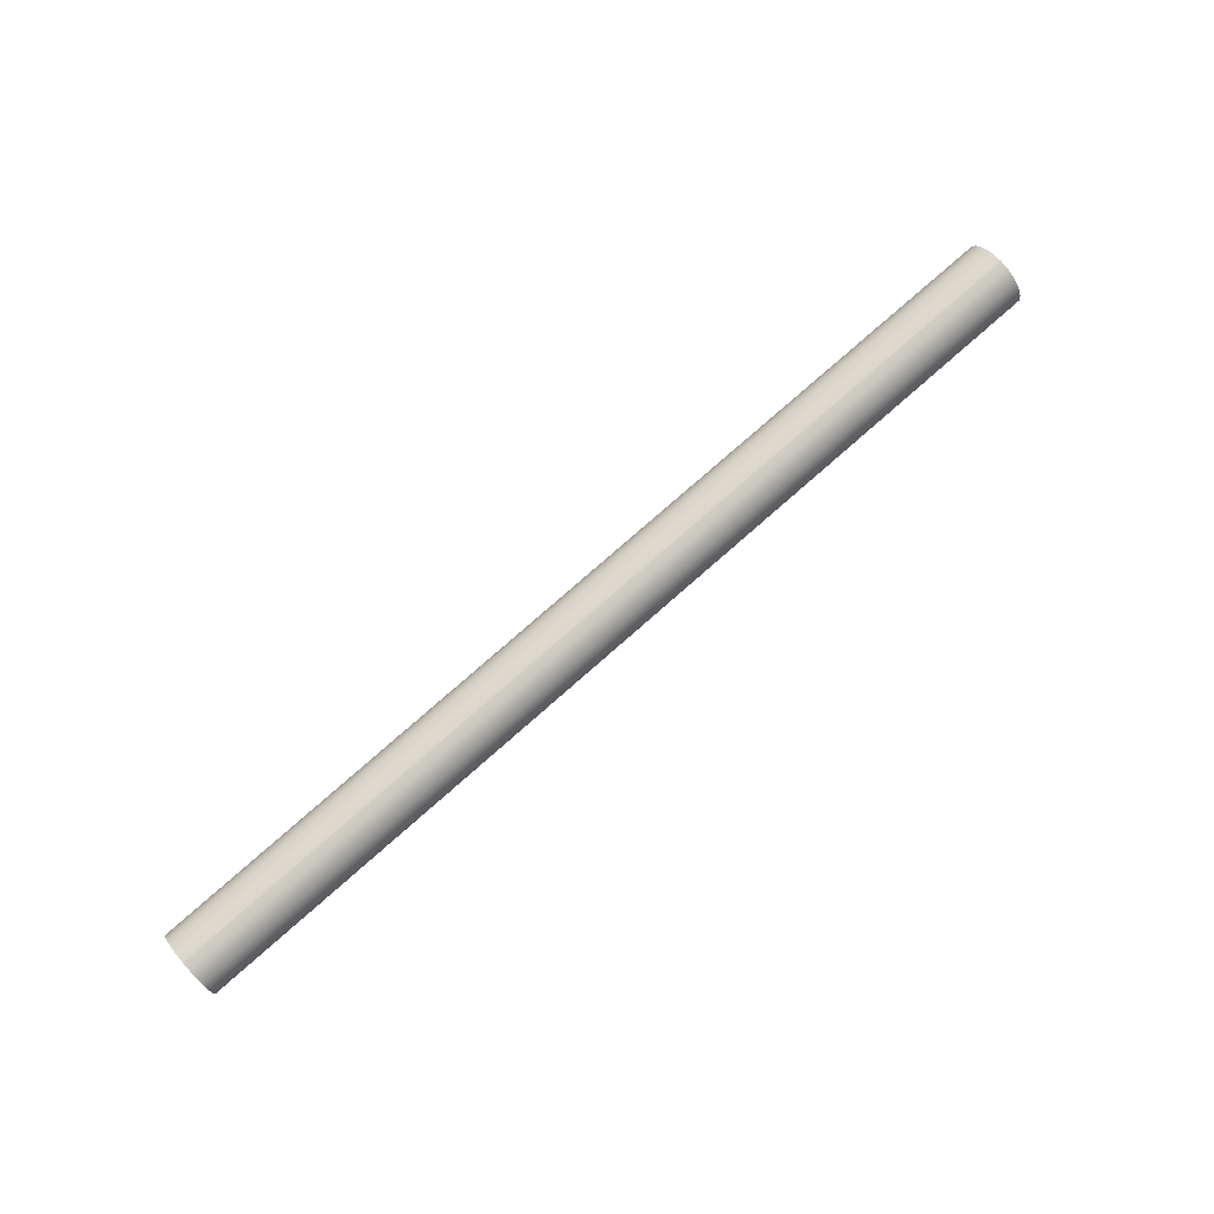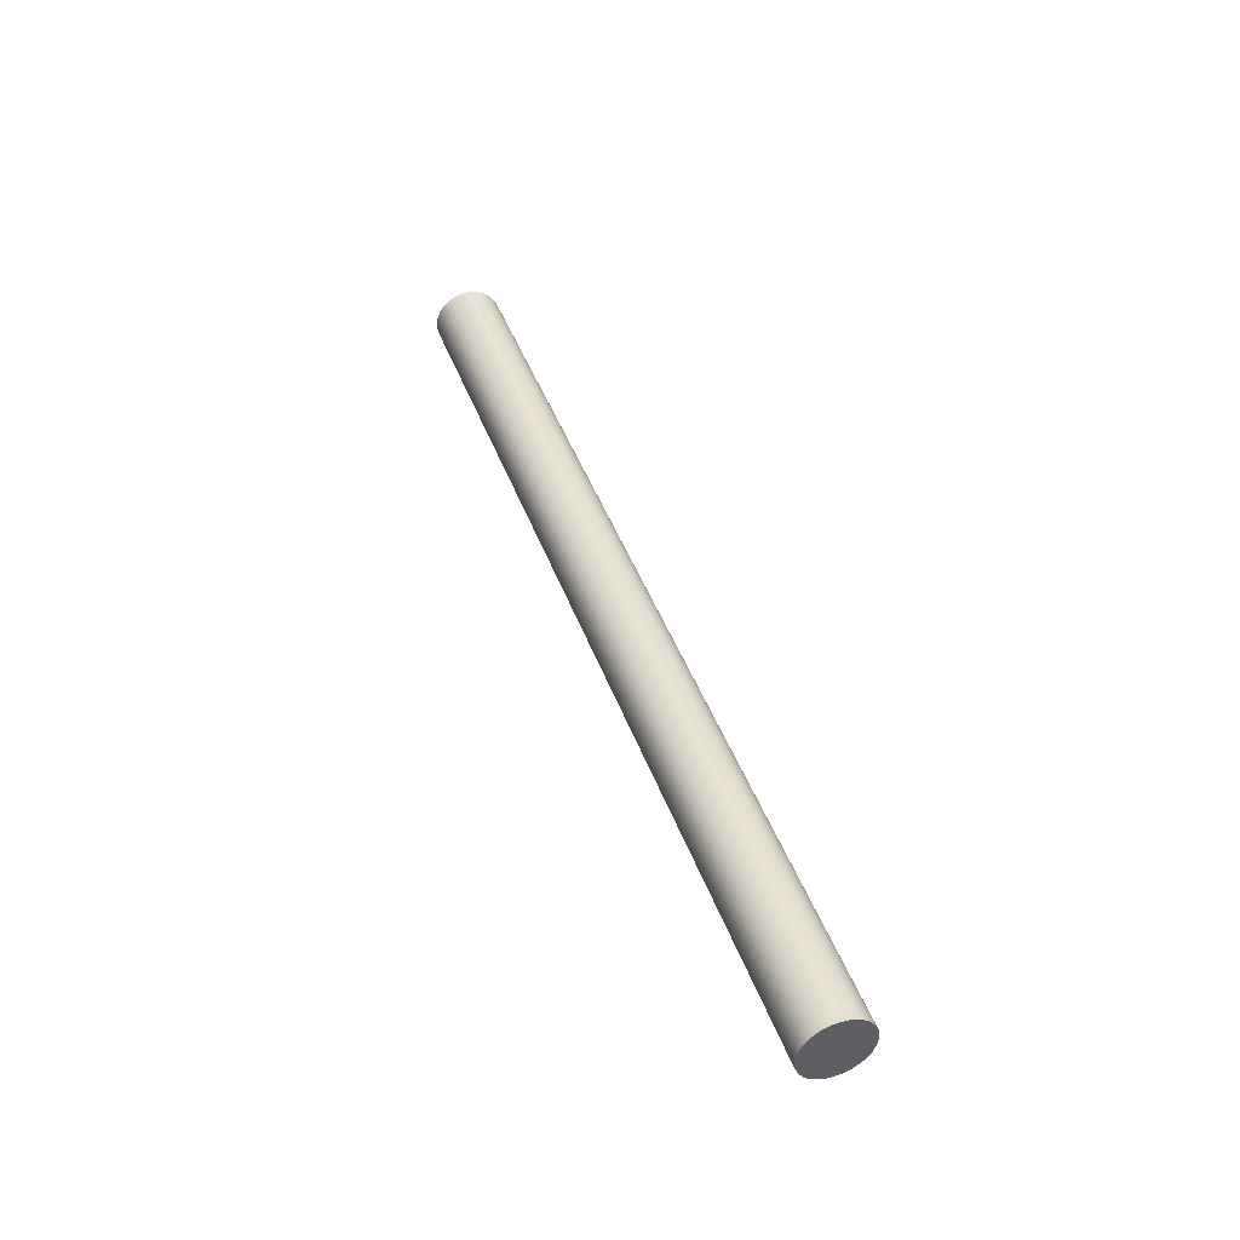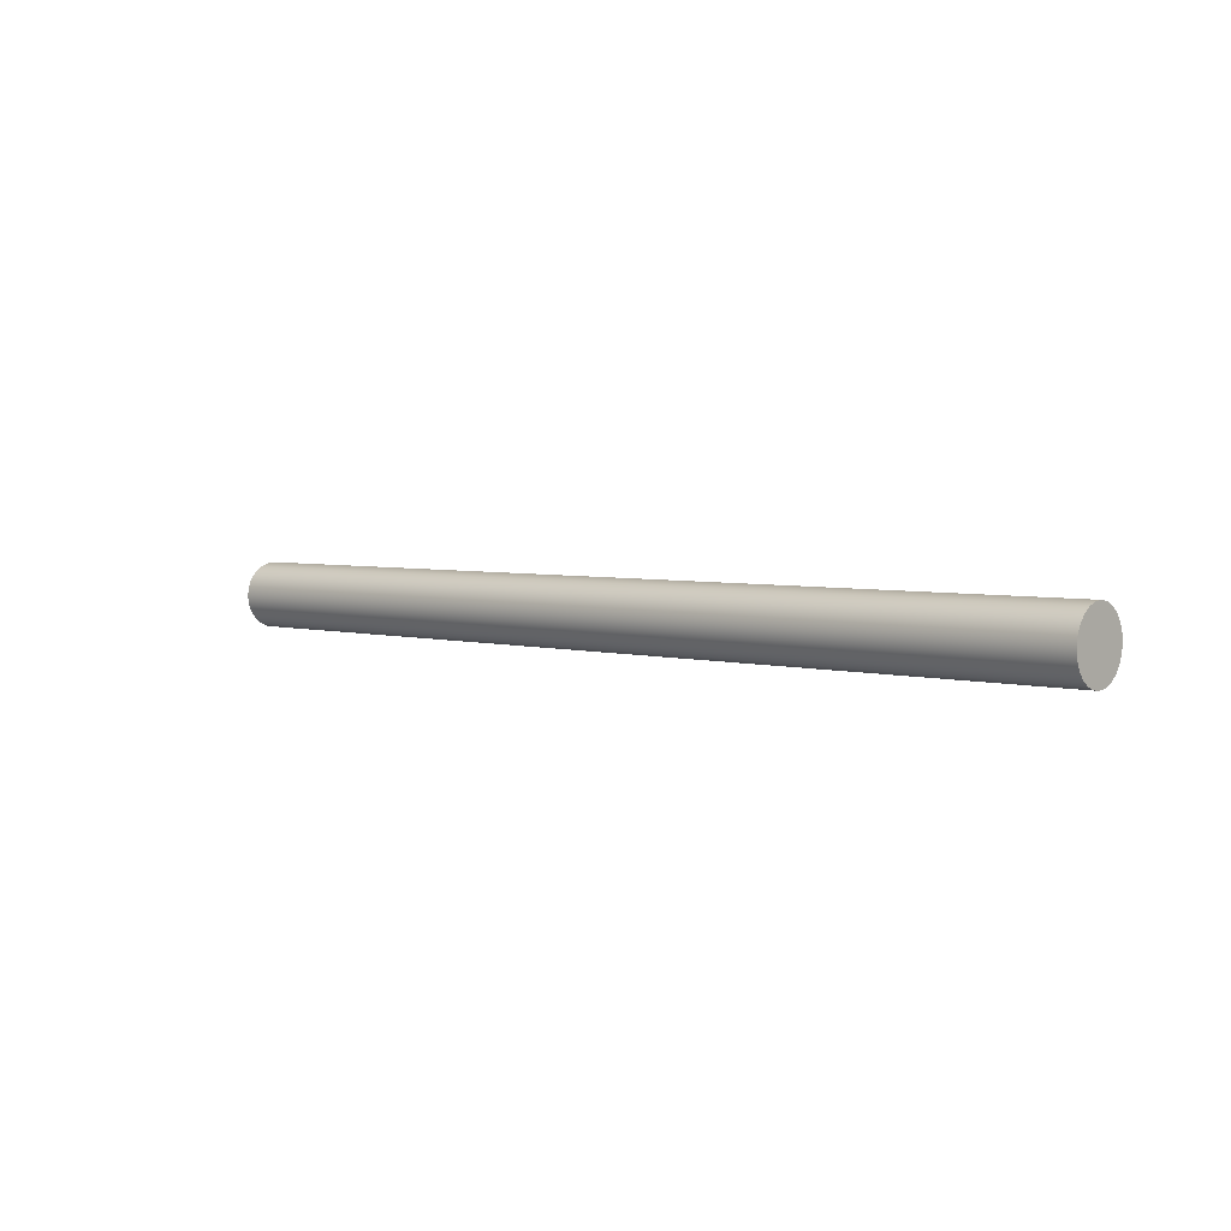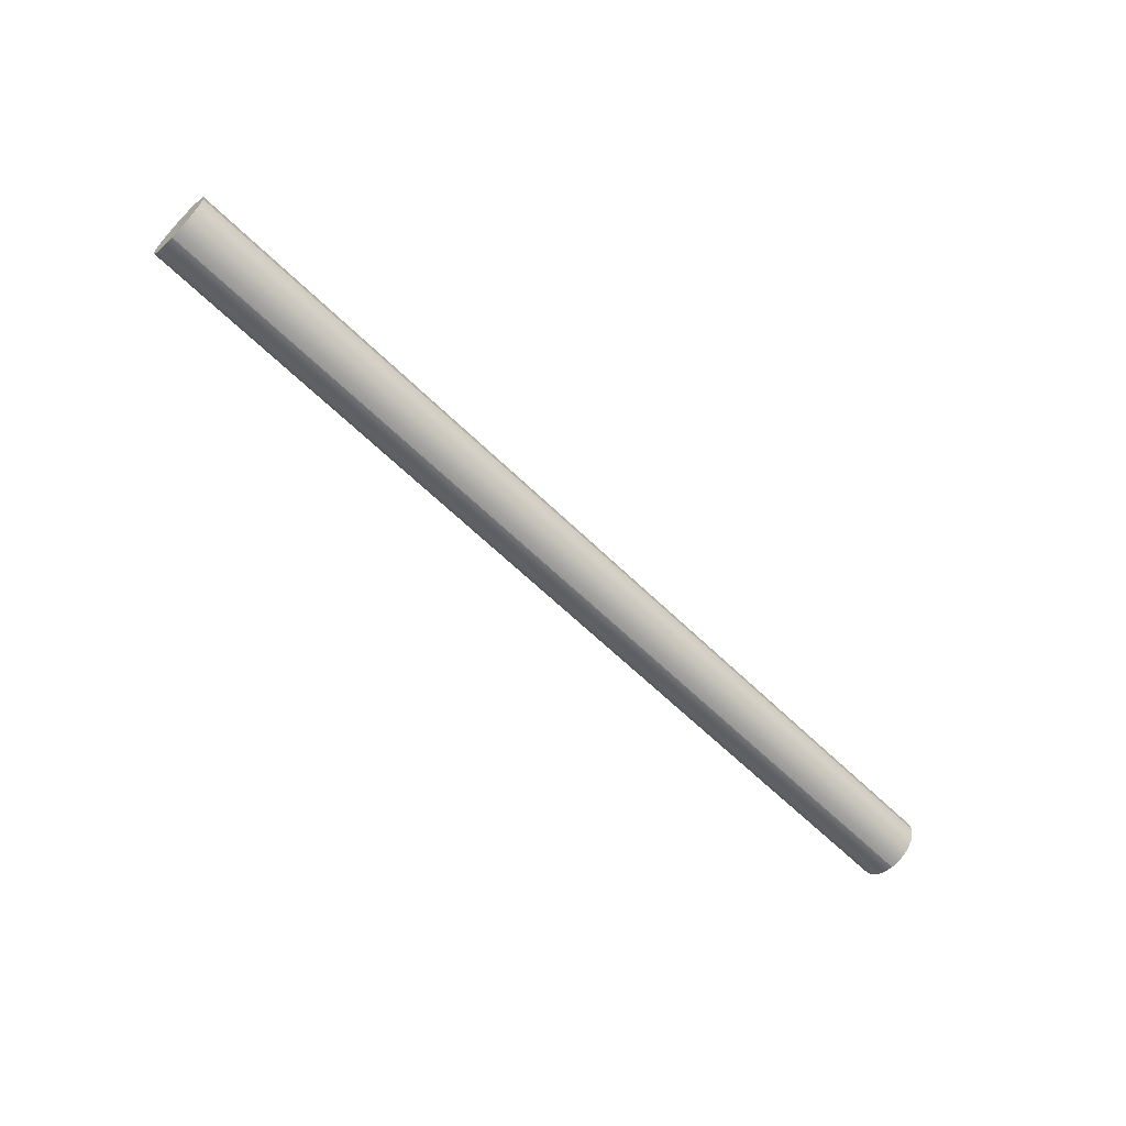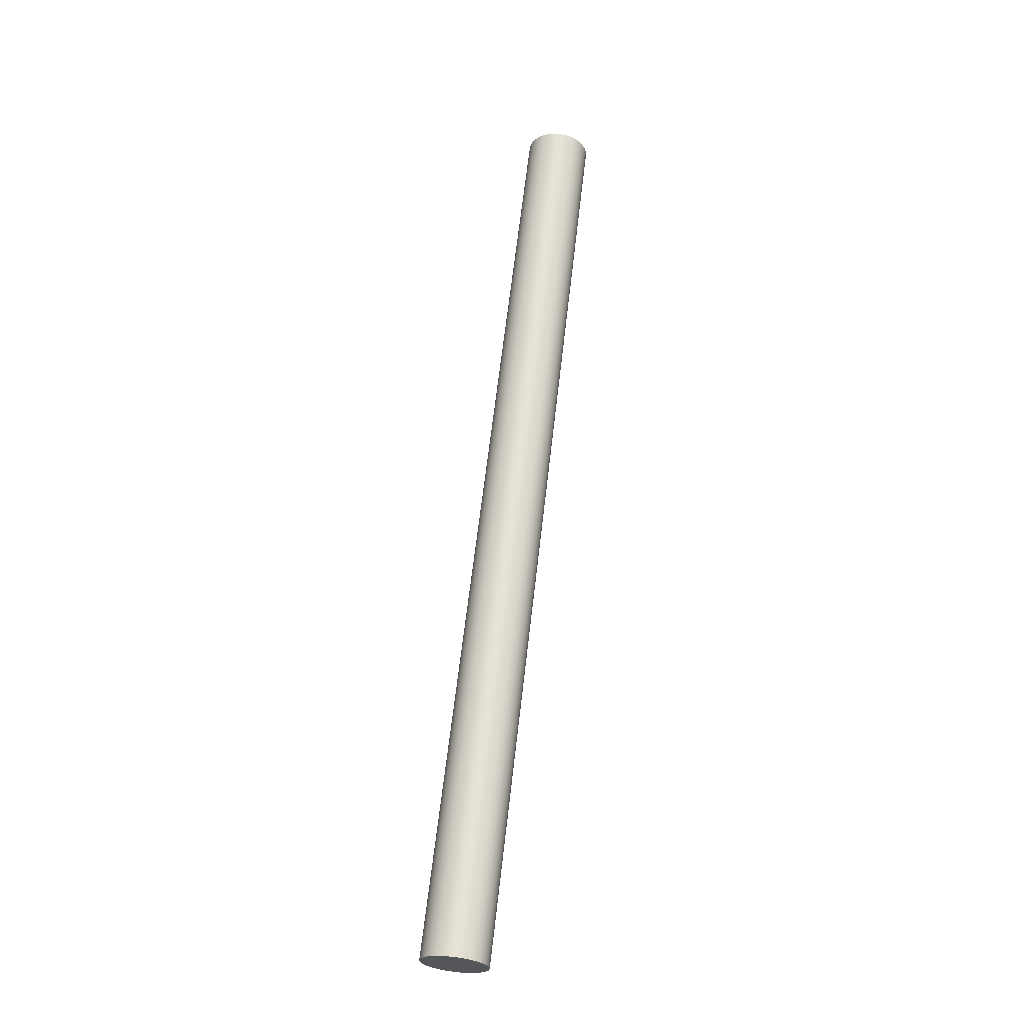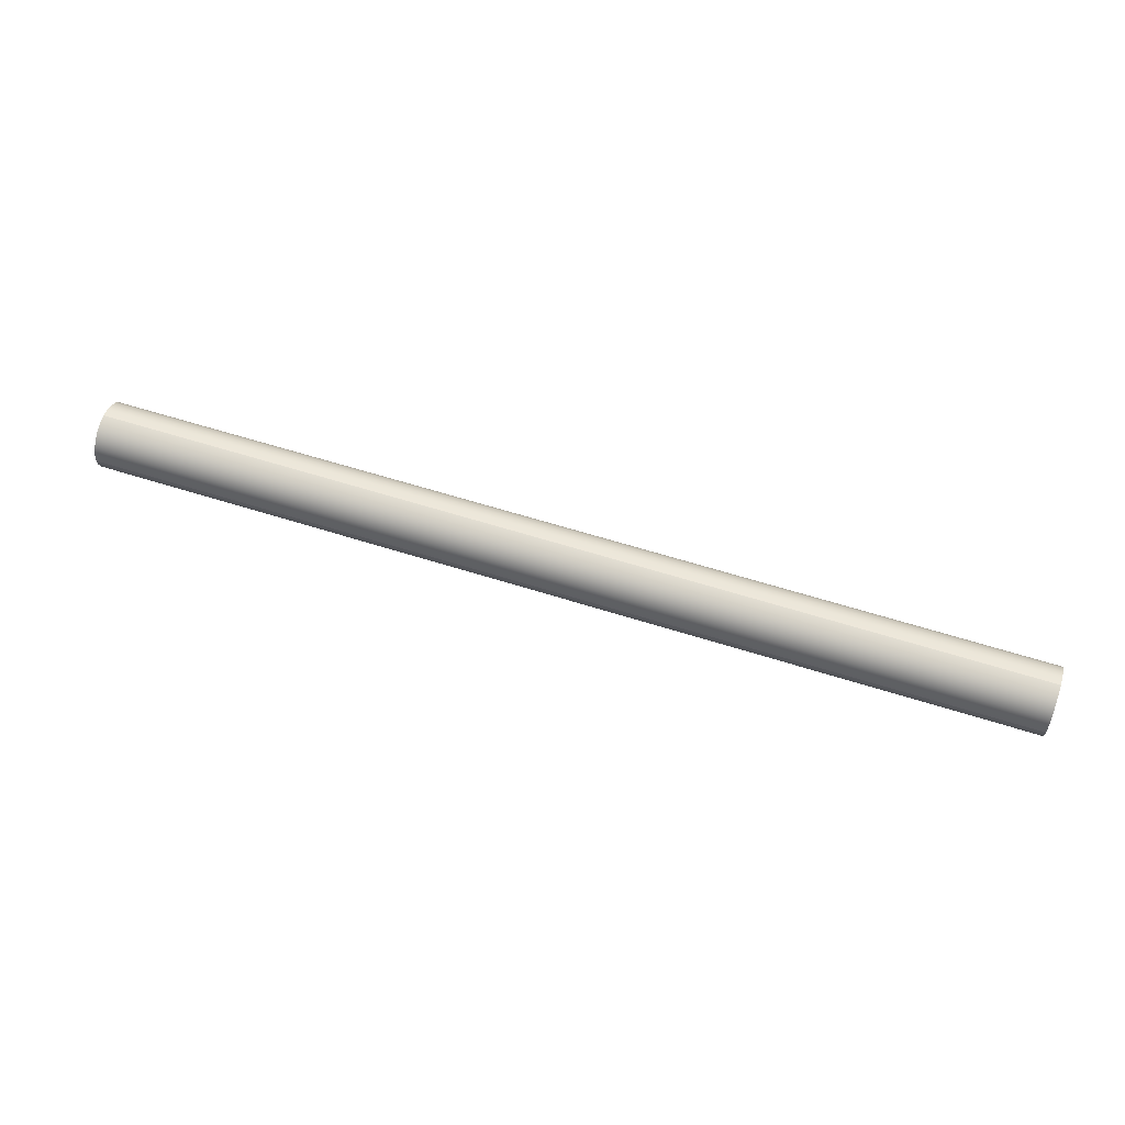
<metadata>
{"format":"obj","ext":"obj","renderer":"f3d","projection":"perspective","resolution":1024,"background":"white","views":[{"elev":77.6,"azim":-41.3,"up":"+Z"},{"elev":43.3,"azim":70.9,"up":"+Z"},{"elev":3.9,"azim":-137.7,"up":"+Z"},{"elev":-62.2,"azim":-44.8,"up":"+Y"},{"elev":63.6,"azim":96.5,"up":"+Y"},{"elev":59.5,"azim":18.2,"up":"+Z"}]}
</metadata>
<code>
o mesh2/mesh2-geometry#mesh2-geometry
v -0.5257 -0.1202 -0.2011
v -0.5257 -0.1391 -0.2011
v -0.5257 -0.1297 -0.1999
v -0.5257 -0.1114 -0.2048
v 0.5176 -0.1297 -0.1999
v 0.5176 -0.1202 -0.2011
v 0.5176 -0.1114 -0.2048
v -0.5257 -0.1479 -0.2048
v 0.5176 -0.1391 -0.2011
v 0.5176 -0.1039 -0.2106
v -0.5257 -0.1555 -0.2106
v 0.5176 -0.1479 -0.2048
v -0.5257 -0.1039 -0.2106
v 0.5176 -0.1555 -0.2106
v -0.5257 -0.09809 -0.2181
v 0.5176 -0.1613 -0.2181
v 0.5176 -0.09809 -0.2181
v -0.5257 -0.1613 -0.2181
v -0.5257 -0.09444 -0.2269
v 0.5176 -0.1649 -0.2269
v 0.5176 -0.09444 -0.2269
v -0.5257 -0.1649 -0.2269
v -0.5257 -0.0932 -0.2364
v 0.5176 -0.1662 -0.2364
v 0.5176 -0.0932 -0.2364
v -0.5257 -0.1662 -0.2364
v -0.5257 -0.09444 -0.2458
v 0.5176 -0.1649 -0.2458
v 0.5176 -0.09444 -0.2458
v -0.5257 -0.1649 -0.2458
v -0.5257 -0.09809 -0.2546
v 0.5176 -0.1613 -0.2546
v 0.5176 -0.09809 -0.2546
v -0.5257 -0.1613 -0.2546
v -0.5257 -0.1039 -0.2622
v 0.5176 -0.1555 -0.2622
v 0.5176 -0.1039 -0.2622
v -0.5257 -0.1555 -0.2622
v 0.5176 -0.1114 -0.268
v 0.5176 -0.1479 -0.268
v -0.5257 -0.1114 -0.268
v -0.5257 -0.1479 -0.268
v 0.5176 -0.1202 -0.2716
v 0.5176 -0.1391 -0.2716
v -0.5257 -0.1391 -0.2716
v -0.5257 -0.1202 -0.2716
v 0.5176 -0.1297 -0.2729
v -0.5257 -0.1297 -0.2729
f 1 2 3
f 2 1 4
f 3 6 1
f 1 7 4
f 2 4 8
f 6 3 5
f 7 1 6
f 10 4 7
f 8 4 11
f 9 6 5
f 6 12 7
f 4 10 13
f 7 14 10
f 11 4 13
f 6 9 12
f 7 12 14
f 10 15 13
f 10 14 16
f 11 13 15
f 15 10 17
f 10 16 17
f 11 15 18
f 17 19 15
f 17 16 20
f 18 15 19
f 19 17 21
f 17 20 21
f 18 19 22
f 21 23 19
f 21 20 24
f 22 19 23
f 23 21 25
f 21 24 25
f 22 23 26
f 25 27 23
f 25 24 28
f 26 23 27
f 27 25 29
f 26 28 24
f 25 28 29
f 26 27 30
f 29 31 27
f 28 26 30
f 29 28 32
f 30 27 31
f 31 29 33
f 30 32 28
f 29 32 33
f 30 31 34
f 33 35 31
f 32 30 34
f 33 32 36
f 34 31 35
f 35 33 37
f 34 36 32
f 33 36 37
f 34 35 38
f 39 35 37
f 36 34 38
f 37 36 40
f 38 35 41
f 35 39 41
f 37 40 39
f 42 36 38
f 36 42 40
f 38 41 42
f 43 41 39
f 39 40 44
f 45 40 42
f 42 41 45
f 41 43 46
f 39 44 43
f 40 45 44
f 45 41 46
f 47 46 43
f 43 44 47
f 48 44 45
f 45 46 48
f 46 47 48
f 44 48 47
f 3 2 1
f 4 1 2
f 2 5 3
f 3 5 2
f 1 6 3
f 4 7 1
f 8 4 2
f 5 2 9
f 9 2 5
f 5 3 6
f 6 1 7
f 7 4 10
f 11 4 8
f 8 9 2
f 2 9 8
f 5 6 9
f 7 12 6
f 13 10 4
f 10 14 7
f 13 4 11
f 11 12 8
f 8 12 11
f 9 8 12
f 12 8 9
f 12 9 6
f 14 12 7
f 13 15 10
f 16 14 10
f 15 13 11
f 12 11 14
f 14 11 12
f 17 10 15
f 11 16 14
f 14 16 11
f 17 16 10
f 18 15 11
f 15 19 17
f 16 11 18
f 18 11 16
f 20 16 17
f 19 15 18
f 21 17 19
f 18 20 16
f 16 20 18
f 21 20 17
f 22 19 18
f 19 23 21
f 20 18 22
f 22 18 20
f 24 20 21
f 23 19 22
f 25 21 23
f 22 24 20
f 20 24 22
f 25 24 21
f 26 23 22
f 23 27 25
f 24 22 26
f 26 22 24
f 28 24 25
f 27 23 26
f 29 25 27
f 24 28 26
f 29 28 25
f 30 27 26
f 27 31 29
f 30 26 28
f 32 28 29
f 31 27 30
f 33 29 31
f 28 32 30
f 33 32 29
f 34 31 30
f 31 35 33
f 34 30 32
f 36 32 33
f 35 31 34
f 37 33 35
f 32 36 34
f 37 36 33
f 38 35 34
f 37 35 39
f 38 34 36
f 40 36 37
f 41 35 38
f 41 39 35
f 39 40 37
f 38 36 42
f 40 42 36
f 42 41 38
f 39 41 43
f 44 40 39
f 42 40 45
f 45 41 42
f 46 43 41
f 43 44 39
f 44 45 40
f 46 41 45
f 43 46 47
f 47 44 43
f 45 44 48
f 48 46 45
f 48 47 46
f 47 48 44

</code>
